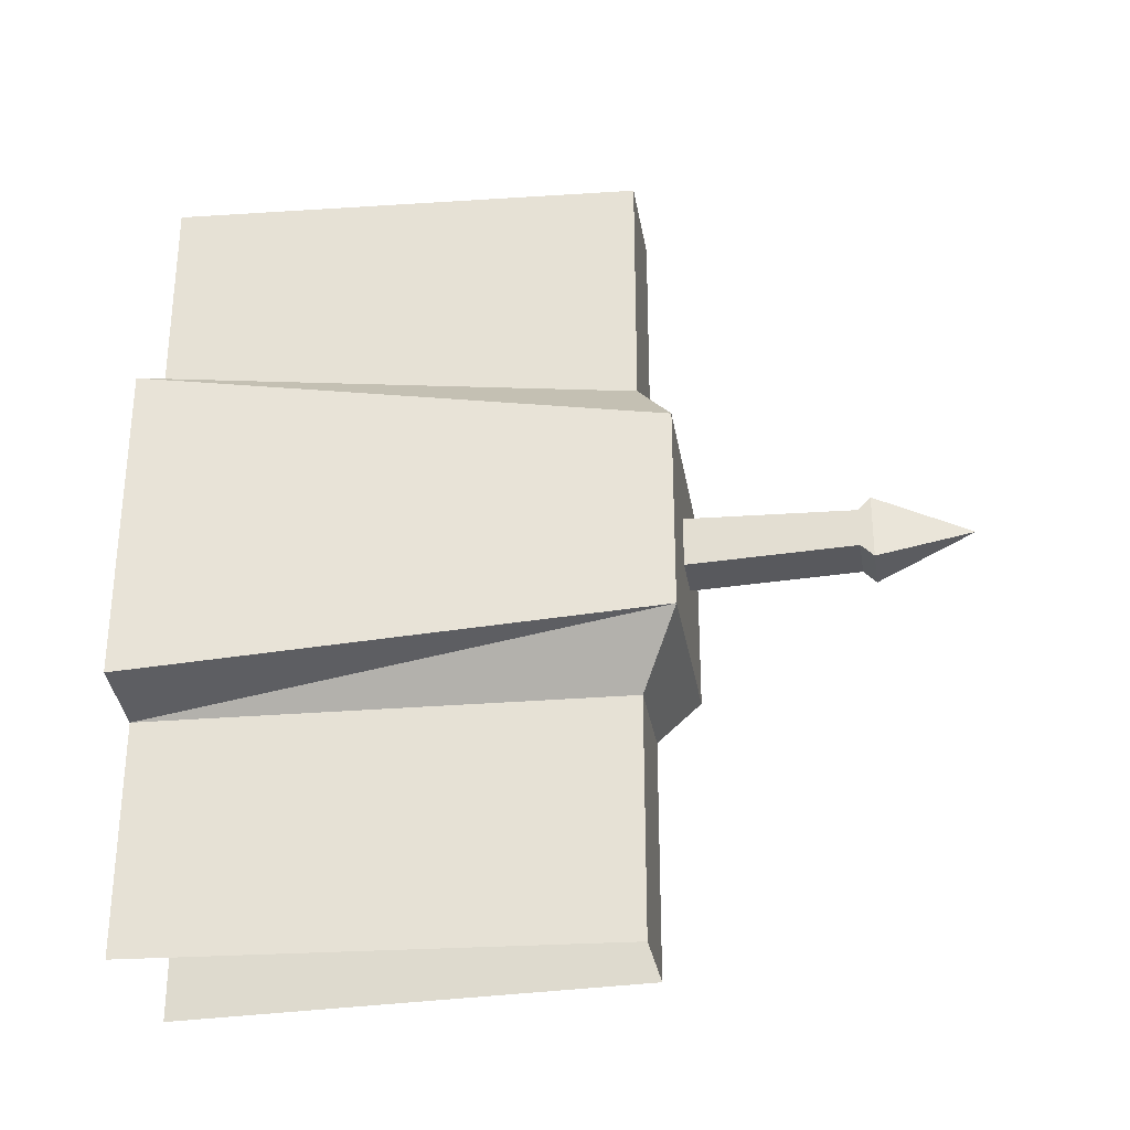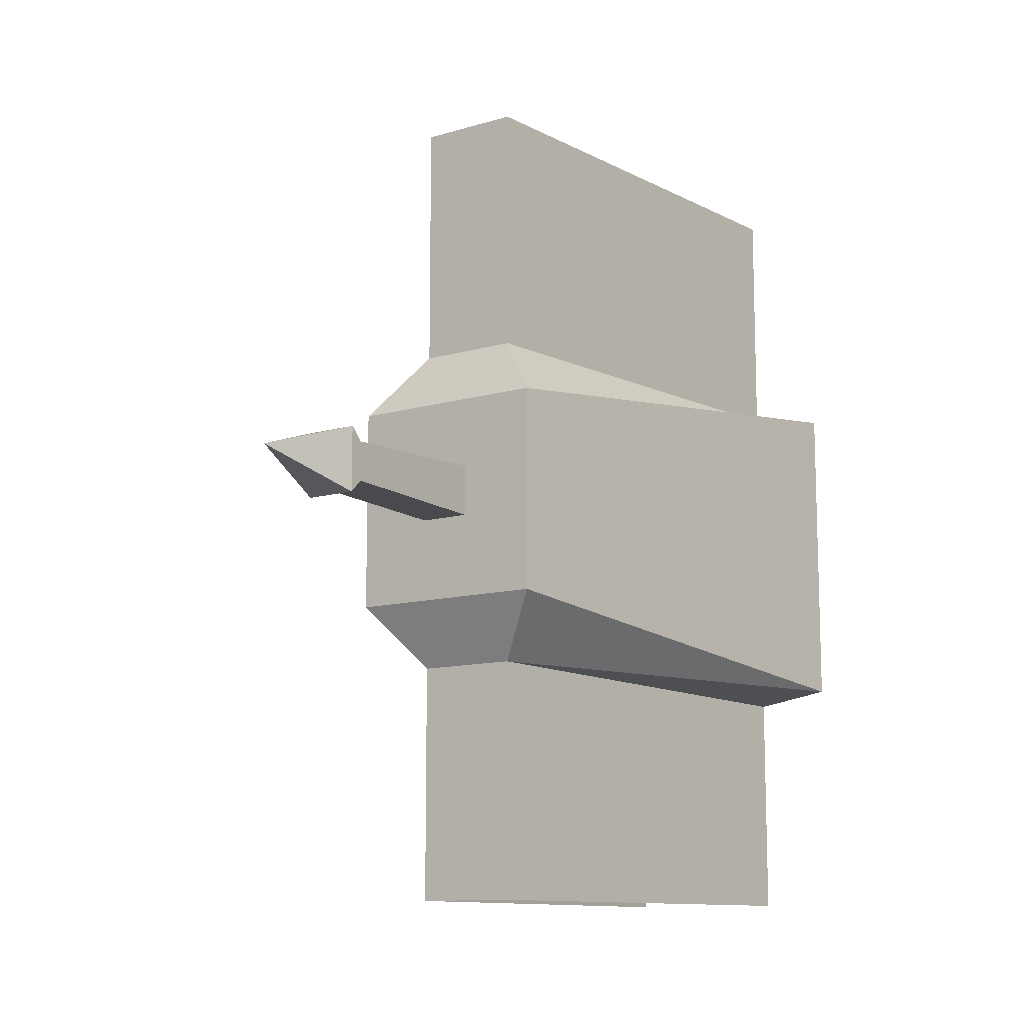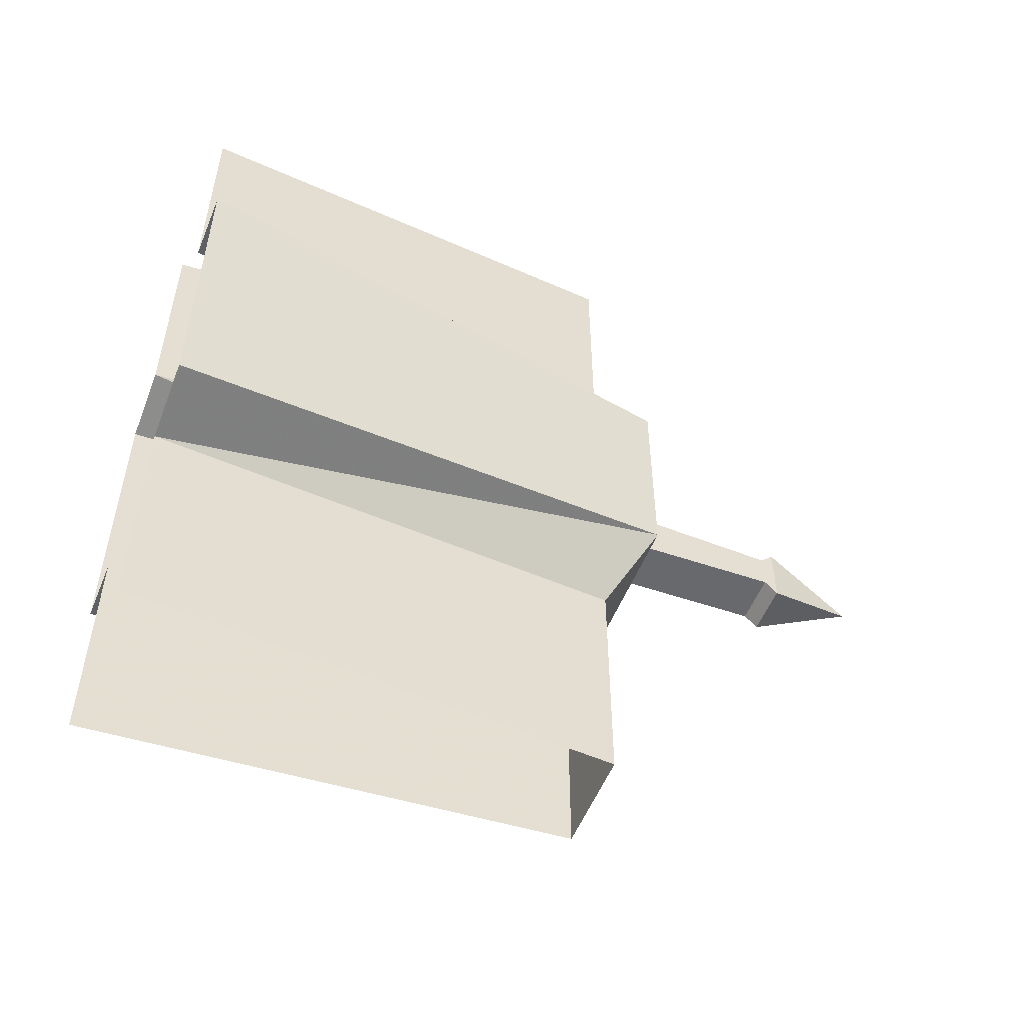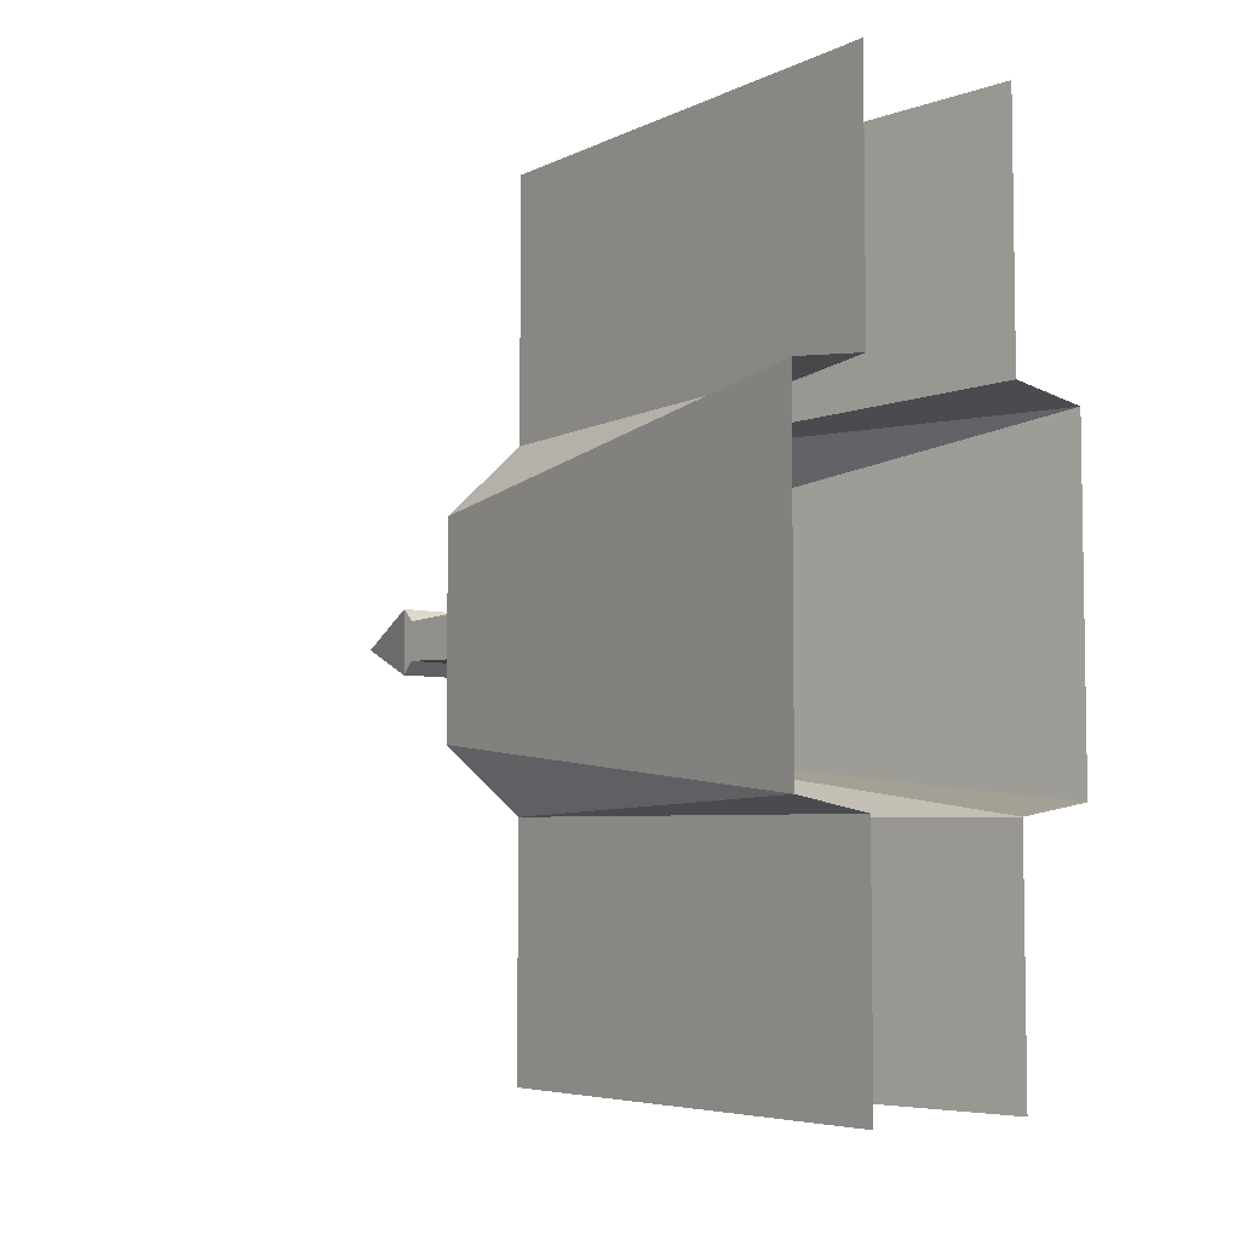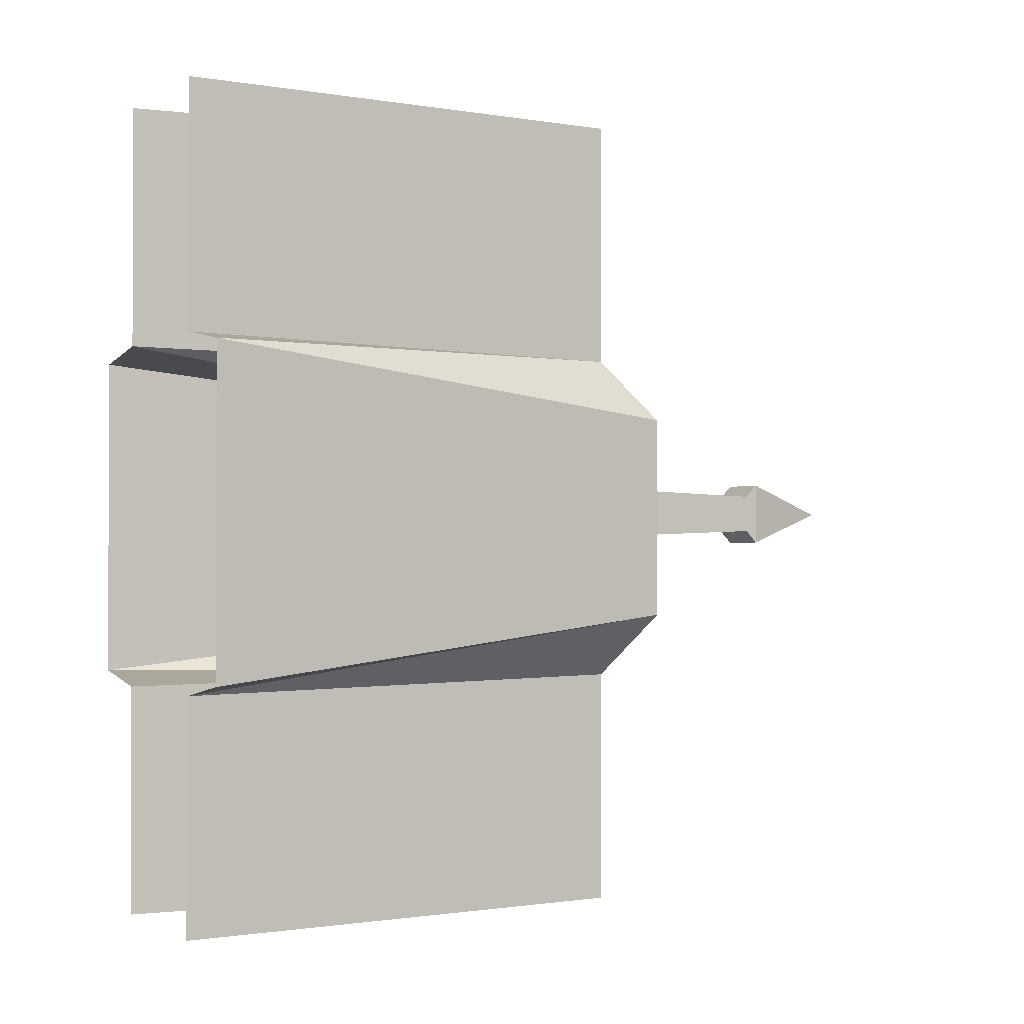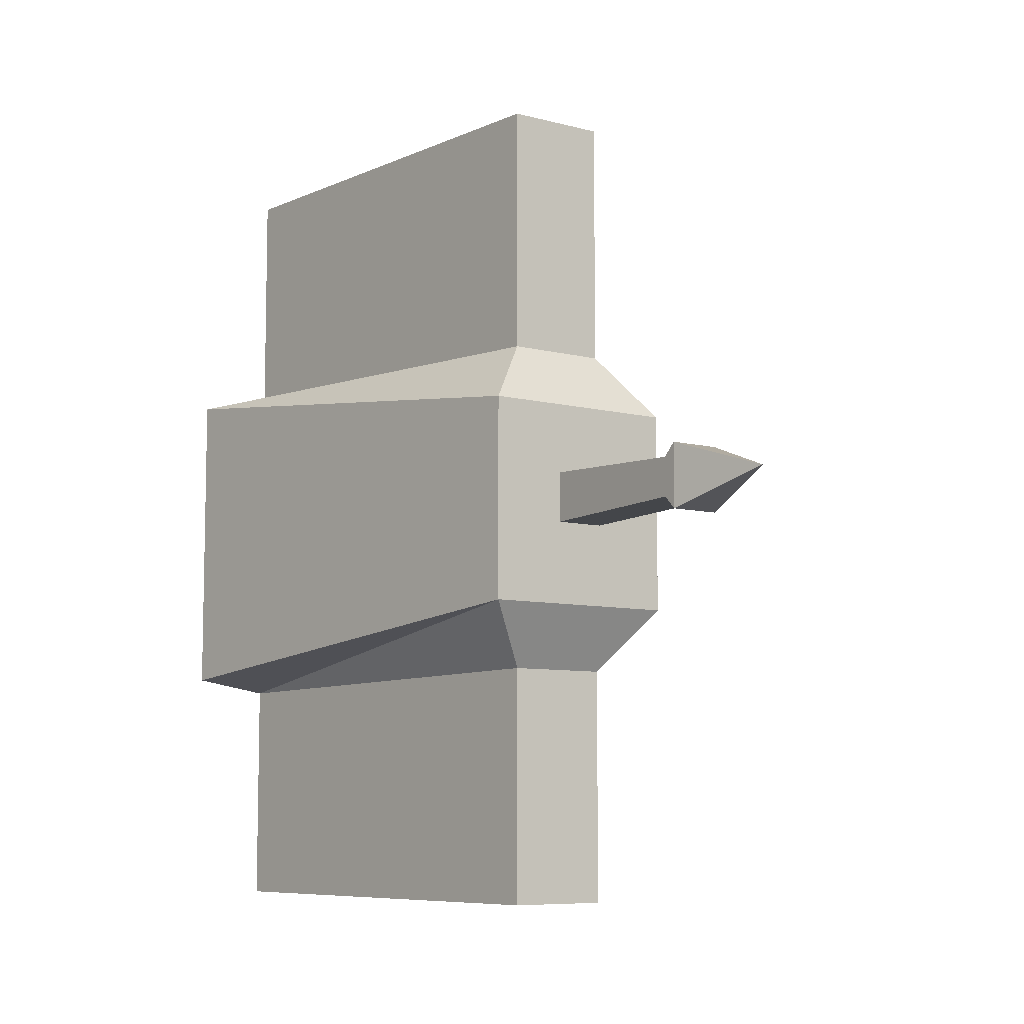
<metadata>
{"format":"obj","ext":"obj","renderer":"f3d","projection":"perspective","resolution":1024,"background":"white","views":[{"elev":-30.0,"azim":-80.8,"up":"+Z"},{"elev":-11.4,"azim":35.5,"up":"+Z"},{"elev":-53.4,"azim":-111.5,"up":"+Z"},{"elev":-5.7,"azim":140.7,"up":"+Z"},{"elev":-1.1,"azim":-118.3,"up":"+Z"},{"elev":-7.9,"azim":-35.9,"up":"+Z"}]}
</metadata>
<code>
v 0.125 -0.625 0.1172
v 0.125 -0.625 -0.1328
v 0.1953 0 -0.2031
v 0.1953 0 0.1875
v 0.1016 0 0.2031
v 0.0625 -0.5781 0.1953
v -0.125 -0.625 0.1172
v -0.125 -0.625 -0.1328
v -0.0625 -0.5781 -0.2109
v 0.0625 -0.5781 -0.2109
v 0.1016 0 -0.2188
v 0.0625 -0.5781 -0.5
v 0.1016 0 -0.5
v -0.1953 0 0.1875
v -0.1953 0 -0.2031
v -0.1016 0 -0.2188
v -0.1016 0 -0.5
v -0.0625 -0.5781 -0.5
v -0.0625 -0.5781 0.1953
v -0.1016 0 0.2031
v -0.0625 -0.5781 0.5
v -0.1016 0 0.5
v 0.0625 -0.5781 0.5
v 0.1016 0 0.5
v 0.03125 -0.8281 -0.02344
v -0.03125 -0.8281 -0.02344
v -0.03125 -0.6172 -0.03125
v 0.03125 -0.6172 -0.03125
v 0.03125 -0.8281 0.02344
v 0.03125 -0.8438 0.03906
v 0.03125 -0.8438 -0.03906
v -0.03125 -0.8438 -0.03906
v -0.03125 -0.8281 0.02344
v -0.03125 -0.6172 0.03125
v 0.03125 -0.6172 0.03125
v -0.03125 -0.8438 0.03906
v 0 -0.9609 0
f 1 2 3
f 1 3 4
f 8 7 14
f 8 14 15
f 1 4 5
f 1 5 6
f 2 10 3
f 3 10 11
f 11 10 12
f 11 12 13
f 8 15 16
f 8 16 9
f 9 16 17
f 9 17 18
f 7 19 14
f 14 19 20
f 20 19 21
f 20 21 22
f 6 5 24
f 6 24 23
f 1 6 7
f 1 7 8
f 1 8 2
f 2 8 9
f 2 9 10
f 9 18 10
f 10 18 12
f 6 19 7
f 19 6 23
f 19 23 21
f 25 26 27
f 25 27 28
f 25 28 29
f 25 29 30
f 25 30 31
f 25 31 26
f 26 31 32
f 26 32 33
f 26 33 34
f 26 34 27
f 33 29 35
f 33 35 34
f 29 28 35
f 36 30 29
f 36 29 33
f 36 33 32
f 36 32 37
f 36 37 30
f 30 37 31
f 31 37 32

</code>
